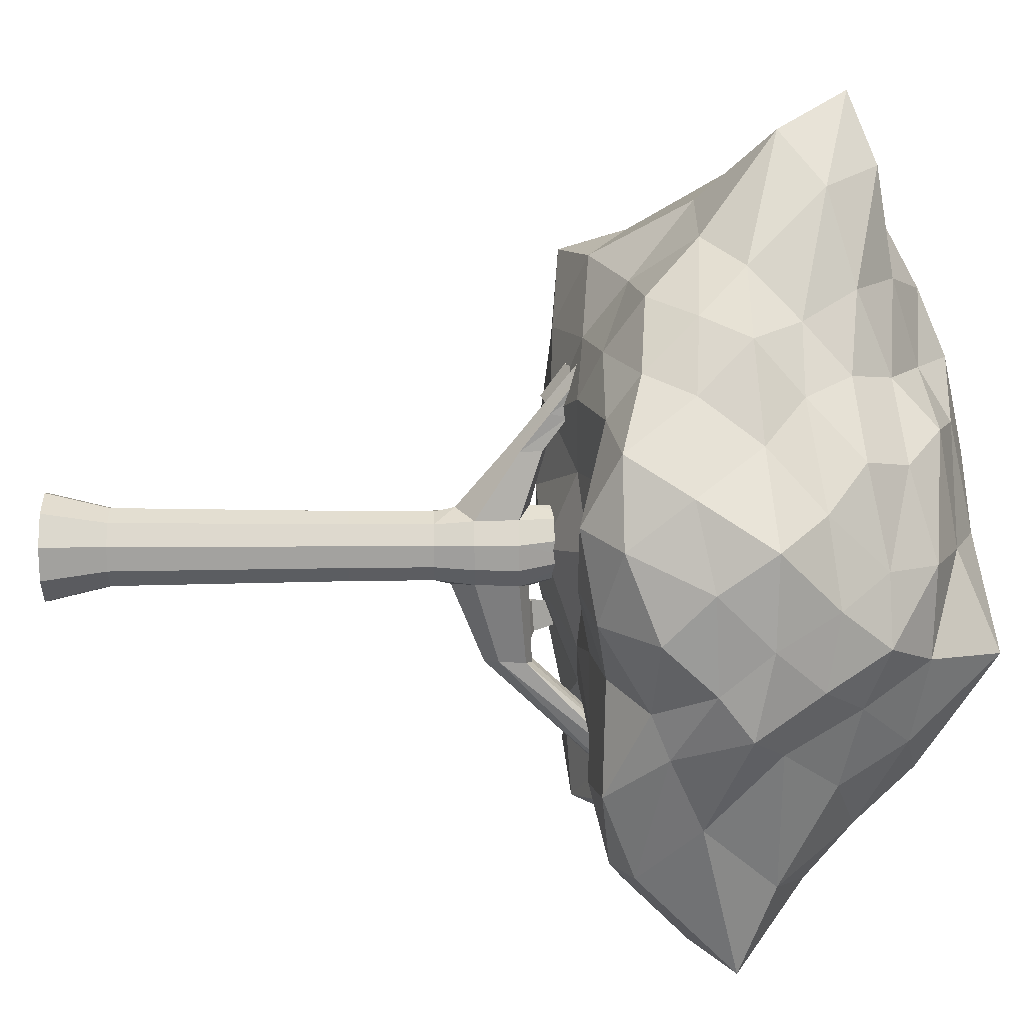
<metadata>
{"format":"obj","ext":"obj","renderer":"f3d","projection":"perspective","resolution":1024,"background":"white","views":[{"elev":34.7,"azim":89.6,"up":"+Z"}]}
</metadata>
<code>
o t3-yellow_Cylinder.026
v 0.1136 1.924 0.03452
v 1.959 2.679 -2.636
v 2.796 2.925 0.8629
v 0.1062 2.846 2.907
v -2.944 2.239 1.253
v -1.643 2.56 -2.576
v 2.608 4.639 -0.9234
v 1.499 4.825 1.972
v -1.995 5.074 3.364
v -2.925 4.142 -0.8605
v -0.1319 4.605 -2.873
v -0.4344 6.067 0.8096
v 1.737 2.206 0.7298
v 1.507 2.413 -1.535
v 2.681 2.435 -0.9914
v 0.08076 2.238 -3.186
v -0.8943 1.956 -1.403
v 0.1241 2.231 1.791
v 1.785 2.585 2.26
v -1.49 1.907 0.5481
v -1.584 2.378 2.403
v -2.681 2.32 -0.7739
v 0.7494 3.645 -2.883
v -0.9661 3.21 -3.514
v 3.114 3.771 0.02031
v 3.081 3.752 -2.876
v 0.8496 3.798 2.898
v 2.583 3.954 1.733
v -2.705 3.446 2.158
v -1.189 4.126 3.978
v -2.741 3.277 -1.888
v -3.4 3.264 0.2007
v 1.513 4.91 -2.321
v 2.51 5.038 0.6051
v -0.08042 4.842 2.87
v -2.633 4.601 0.9329
v -1.685 4.682 -2.21
v 1.635 6.227 -0.1118
v -0.03911 6.148 -1.057
v 0.6259 5.624 1.758
v -1.274 5.627 2.192
v -1.627 5.916 0.04633
v 0.8446 2.338 0.5031
v 1.793 2.626 -2.136
v 2.671 2.862 -0.003306
v 0.9144 2.653 -2.596
v -1.268 2.256 -1.993
v 0.1134 2.246 0.9486
v 0.899 2.789 2.556
v -0.6702 1.855 0.2748
v -2.381 2.099 2.028
v -2.104 2.581 -1.573
v 1.323 3.096 -2.754
v -0.5765 4.088 -3.056
v 2.951 3.444 0.4118
v 2.872 4.104 -1.946
v 0.5144 3.322 2.938
v 2.042 4.429 1.768
v -2.937 2.656 1.9
v -1.731 4.836 4.123
v -2.136 3.044 -2.205
v -3.138 3.718 -0.3494
v 2.158 4.889 -1.771
v 2.081 5.023 1.164
v -1.179 5.109 3.597
v -2.676 4.466 -0.09161
v -0.8951 4.656 -2.558
v 2.146 5.346 -0.7673
v -0.2383 6.07 -0.04527
v 1.185 5.263 1.729
v -1.621 5.294 2.725
v -2.171 4.985 -0.7032
v 2.326 2.369 0.7518
v 0.7103 2.244 -0.718
v 2.49 2.525 -1.982
v -0.7488 2.161 -3.107
v -0.3679 1.882 -0.714
v 0.1192 2.465 2.317
v 2.36 2.595 1.586
v -2.239 2.019 0.8655
v -0.6936 2.733 2.615
v -2.838 2.284 0.07503
v 0.2899 4.101 -2.864
v -1.272 2.655 -3.261
v 2.813 4.088 -0.3754
v 2.578 3.302 -2.884
v 1.062 4.279 2.397
v 2.699 3.401 1.354
v -2.257 4.462 2.64
v -0.4717 3.373 3.22
v -2.915 3.553 -1.379
v -3.209 2.741 0.6914
v 0.6328 4.711 -2.516
v 2.548 4.818 -0.04798
v 0.629 4.755 2.355
v -2.252 4.721 1.901
v -2.305 4.384 -1.572
v 0.4847 6.063 0.4755
v -0.1186 5.138 -2.179
v -0.05305 5.856 1.408
v -0.9092 5.9 1.624
v -1.074 5.963 0.6114
v -0.9216 5.953 -0.3901
v -0.9062 5.225 -1.761
v -1.684 5.175 -1.161
v -1.444 5.627 0.924
v -1.995 5.178 0.06457
v -1.868 5.158 1.429
v -0.3844 5.544 1.825
v -0.715 5.276 2.625
v 0.2961 5.181 2.129
v 1.126 5.809 0.7399
v 1.737 5.525 0.9923
v 2.086 5.489 0.166
v 0.8347 6.177 -0.6886
v 1.663 5.521 -1.484
v 0.7529 5.386 -1.902
v -1.356 4.128 -2.715
v -1.807 3.508 -2.635
v -2.196 3.992 -2.076
v -3.049 3.903 0.6423
v -3.147 3.23 1.35
v -2.71 4.084 1.633
v -0.6864 4.57 3.635
v -0.000248 3.792 3.174
v 0.3638 4.292 2.785
v 2.551 4.546 1.065
v 2.875 3.937 0.8571
v 2.825 4.424 0.3583
v 2.201 4.446 -2.445
v 1.874 3.819 -2.799
v 1.092 4.249 -2.544
v -3.145 3.135 -0.8392
v -2.716 2.778 -1.299
v -3.11 2.7 -0.3131
v -1.99 4.191 3.393
v -2.213 2.783 2.349
v -1.341 3.38 3.146
v 1.623 3.872 2.233
v 1.255 3.274 2.536
v 2.172 3.217 2.035
v 2.948 3.369 -1.172
v 2.844 3.041 -0.4072
v 2.85 2.755 -1.853
v -0.1206 3.548 -3.178
v 0.4679 2.797 -3.187
v -0.4407 2.628 -3.483
v -1.71 2.245 -1.084
v -1.18 1.962 -0.4073
v -2.109 2.093 -0.1653
v -1.596 2.028 1.573
v -0.6651 1.997 1.132
v -0.6771 2.301 1.995
v 0.9799 2.465 2.103
v 0.9823 2.495 1.362
v 1.889 2.209 1.531
v -0.4353 2.164 -2.305
v 0.7042 2.677 -2.097
v 0.255 2.278 -1.518
v 2.094 2.471 -0.04319
v 1.364 2.342 -0.2904
v 2.128 2.326 -1.277
v -0.5633 -3.003 0.009833
v -0.4291 1.765 0.00749
v -0.4615 -3.003 -0.3233
v -0.348 1.681 -0.2438
v -0.1834 -3.003 -0.5329
v -0.1383 1.681 -0.4019
v 0.1647 -3.003 -0.539
v 0.1221 1.779 -0.4003
v 0.4499 -3.003 -0.3392
v 0.3393 1.681 -0.2558
v 0.5633 -3.003 -0.009832
v 0.4248 1.681 -0.007415
v 0.4615 -3.003 0.3233
v 0.348 1.681 0.2438
v 0.1834 -3.003 0.5329
v 0.1383 1.681 0.4019
v -0.1647 -3.003 0.539
v -0.1236 1.785 0.4039
v -0.4499 -3.003 0.3392
v -0.3393 1.681 0.2558
v -0.3647 -0.06966 0.006365
v -0.2988 0.1248 -0.2093
v -0.1187 0 -0.345
v 0.1066 0 -0.3489
v 0.2913 0 -0.2196
v 0.3647 0 -0.006365
v 0.2988 0 0.2093
v 0.1187 0 0.345
v -0.1066 0 0.3489
v -0.2913 0.1248 0.2196
v -1.304 4.302 0.02277
v -1.286 4.302 -0.03634
v -1.237 4.302 -0.07353
v -1.175 4.302 -0.07461
v -1.125 4.302 -0.03916
v -1.105 4.302 0.01928
v -1.123 4.302 0.07838
v -1.172 4.302 0.1156
v -1.234 4.302 0.1167
v -1.284 4.302 0.08121
v -0.03418 2.913 -0.1537
v -0.03096 3.022 0.00054
v -0.4533 2.913 0.1622
v -0.5061 2.913 0.008835
v -0.0288 2.913 0.1548
v -0.4587 2.913 -0.1463
v -0.3292 2.913 -0.244
v -0.1583 2.913 0.2525
v -0.167 2.913 -0.2468
v -0.3205 2.913 0.2553
v -0.3586 0.9103 0.006259
v -0.2938 0.7158 -0.2058
v -0.1168 0.8406 -0.3392
v 0.1049 0.8406 -0.3431
v 0.2864 0.8406 -0.2159
v 0.3586 0.8406 -0.006259
v 0.2938 0.8406 0.2058
v 0.1168 0.8406 0.3392
v -0.1049 0.8406 0.3431
v -0.2864 0.7158 0.2159
v 0.2247 2.29 -0.003921
v -0.4726 2.404 0.008248
v 0.1269 2.404 0.1916
v -0.2504 2.404 -0.3092
v -0.03578 2.404 0.3142
v -0.04672 2.404 -0.3128
v -0.2394 2.404 0.3178
v 0.1201 2.404 -0.1959
v -0.4062 2.404 0.2009
v -0.413 2.404 -0.1866
v 1.595 4.257 -0.09217
v 1.544 4.425 -0.07818
v 1.545 4.462 -0.02697
v 1.546 4.425 0.02424
v 1.63 4.219 -0.02845
v 1.598 4.257 0.03644
v 1.056 3.197 -0.01844
v 0.9913 3.273 0.1118
v 0.8841 3.612 -0.1182
v 0.9868 3.273 -0.1463
v 0.8877 3.612 0.08729
v 0.8862 3.684 -0.01547
v -0.4049 1.128 0.007068
v -0.3351 1.241 -0.2348
v -0.1332 1.241 -0.387
v 0.1175 0.9984 -0.3843
v 0.3267 1.241 -0.2463
v 0.4091 1.241 -0.00714
v 0.3351 1.241 0.2348
v 0.1332 1.241 0.387
v -0.1178 1.045 0.3853
v -0.3267 1.241 0.2463
v 0.6318 2.966 -2.271
v 0.4873 2.952 -2.321
v 0.7497 2.871 -2.298
v 0.4861 2.866 -2.548
v 0.622 2.819 -2.676
v 0.7387 2.788 -2.526
v 0.2671 1.326 -1.245
v 0.3966 1.476 -1.16
v 0.4044 1.749 -1.165
v 0.1119 1.476 -1.247
v 0.2699 1.81 -1.255
v 0.1087 1.749 -1.256
v 0.8231 3.441 -2.589
v 0.7765 3.437 -2.605
v 0.8611 3.411 -2.598
v 0.7761 3.409 -2.678
v 0.8199 3.394 -2.719
v 0.8575 3.384 -2.671
v -0.5575 2.678 1.968
v -0.4645 2.659 1.998
v -0.6326 2.613 1.972
v -0.464 2.571 2.127
v -0.5515 2.533 2.186
v -0.6259 2.527 2.102
v -0.1339 1.908 1.031
v -0.1365 1.688 1.024
v -0.2615 1.591 1.023
v -0.372 1.908 0.9584
v -0.2645 1.96 1.032
v -0.3657 1.688 0.9536
v -1.141 3.458 2.075
v -1.064 3.442 2.1
v -1.203 3.404 2.078
v -1.064 3.37 2.206
v -1.136 3.338 2.255
v -1.198 3.333 2.185
v -1.143 1.766 -0.07022
v -1.172 1.796 0.02046
v -1.163 1.566 0.0203
v -1.14 1.766 0.1101
v -1.138 1.607 -0.06696
v -1.135 1.607 0.1066
v -0.7795 1.255 0.01361
v -0.7364 1.325 -0.1356
v -0.7312 1.325 0.1612
v -0.7444 1.596 -0.1412
v -0.7944 1.648 0.01387
v -0.739 1.596 0.1671
v 0.3617 1.358 -0.7029
v 0.3719 1.715 -0.7106
v 0.196 1.795 -0.8276
v 0.1923 1.162 -0.8147
v -0.01065 1.358 -0.8168
v -0.01481 1.715 -0.8289
v -0.5507 1.994 -1.088
v -0.4903 2.052 -1.3
v -0.5528 2.17 -1.094
v -0.4918 2.187 -1.305
v -0.2858 1.627 -1.278
v -0.2883 1.839 -1.286
v -0.3807 1.536 -0.9457
v -0.3839 1.812 -0.955
v -0.3977 3.376 -0.1155
v -0.7612 3.839 -0.07735
v -0.7303 3.376 0.1352
v -1.007 3.839 0.1082
v -0.7346 3.376 -0.1097
v -1.01 3.839 -0.073
v -0.7467 3.875 0.01303
v -0.3888 3.449 0.006787
v -1.038 3.839 0.01812
v -0.7722 3.376 0.01348
v -0.758 3.839 0.1039
v -0.3934 3.376 0.1294
v -0.9344 3.839 -0.1303
v -0.6318 3.376 -0.1872
v -0.8341 3.839 0.1612
v -0.4962 3.376 0.2068
v -0.8392 3.839 -0.132
v -0.5031 3.376 -0.1894
v -0.9293 3.839 0.1629
v -0.6249 3.376 0.2091
v -0.3711 4.118 -0.9498
v -0.4888 4.267 -0.9375
v -0.5449 4.267 -0.9546
v -0.4469 4.118 -0.973
v -0.5141 4.267 -0.9552
v -0.4053 4.118 -0.9737
v -0.6817 3.615 -0.3986
v -0.7176 3.615 -0.4237
v -0.6221 3.402 -0.4491
v -0.5629 3.402 -0.4501
v -0.7614 3.615 -0.423
v -0.5144 3.402 -0.4161
v -0.2441 2.158 1.354
v -0.3543 2.408 1.676
v -0.4589 2.143 1.296
v -0.5457 2.378 1.634
v -0.4524 1.968 1.336
v -0.5391 2.247 1.719
v -0.3548 2.277 1.759
v -0.2456 1.982 1.392
v -0.4549 2.219 1.798
v -0.3582 1.905 1.411
v -0.4598 2.438 1.656
v -0.3621 2.199 1.344
v -1.356 2.584 1.268
v -1.382 2.655 1.37
v -1.354 2.531 1.28
v -1.38 2.615 1.396
v -0.7871 2.133 1.632
v -0.7139 1.897 1.309
v -0.7193 2.044 1.275
v -0.7927 2.243 1.561
v 0.8011 3.082 0.1293
v 0.7961 3.082 -0.1572
v 0.6844 3.539 -0.01195
v 0.8734 2.997 -0.01524
v 0.682 3.458 -0.126
v 0.686 3.458 0.1021
v 0.4725 4.099 -0.06595
v 0.4745 4.099 0.04942
v 0.4737 4.14 -0.008269
v 0.3604 4.058 -0.006291
v 0.3591 4.013 -0.07034
v 0.3613 4.013 0.05776
v -0.3324 -2.364 -0.2328
v -0.1321 -2.364 -0.3838
v 0.1186 -2.364 -0.3881
v 0.324 -2.364 -0.2443
v 0.4057 -2.364 -0.00708
v 0.3324 -2.364 0.2328
v 0.1321 -2.364 0.3838
v -0.1186 -2.364 0.3881
v -0.324 -2.364 0.2443
v -0.4057 -2.364 0.007081
v -0.1223 0.16 -0.01754
v -0.08725 0.2633 -0.1321
v -0.08327 0.2633 0.09574
v -0.119 0.6806 -0.0176
v -0.0846 0.5773 -0.1302
v -0.08069 0.5773 0.09378
v 0.05871 0.6373 -0.001025
v 0.007439 0.1206 -0.00013
f 1 74 43
f 2 44 46
f 1 43 48
f 1 48 50
f 1 50 77
f 2 46 53
f 3 45 55
f 4 49 57
f 5 51 59
f 6 52 61
f 2 53 86
f 3 55 88
f 4 57 90
f 5 59 92
f 6 61 84
f 7 63 68
f 8 64 70
f 9 65 71
f 10 66 72
f 11 67 99
f 39 103 69
f 39 104 103
f 37 97 105
f 42 106 102
f 42 107 106
f 36 96 108
f 41 109 101
f 41 110 109
f 35 95 111
f 40 112 100
f 40 113 112
f 34 94 114
f 38 115 98
f 38 116 115
f 33 93 117
f 24 118 54
f 24 119 118
f 31 91 120
f 32 121 62
f 32 122 121
f 29 89 123
f 30 124 60
f 30 125 124
f 27 87 126
f 28 127 58
f 28 128 127
f 25 85 129
f 26 130 56
f 26 131 130
f 23 83 132
f 31 133 91
f 31 134 133
f 22 82 135
f 29 136 89
f 29 137 136
f 21 81 138
f 27 139 87
f 27 140 139
f 19 79 141
f 25 142 85
f 25 143 142
f 15 75 144
f 23 145 83
f 23 146 145
f 16 76 147
f 17 148 47
f 17 149 148
f 20 80 150
f 20 151 80
f 20 152 151
f 18 78 153
f 18 154 78
f 18 155 154
f 13 73 156
f 16 157 76
f 16 158 157
f 14 74 159
f 13 160 73
f 13 161 160
f 14 44 162
f 162 75 15
f 162 44 75
f 44 2 75
f 160 162 15
f 160 161 162
f 161 14 162
f 73 45 3
f 73 160 45
f 160 15 45
f 159 77 17
f 159 74 77
f 74 1 77
f 157 159 17
f 157 158 159
f 158 14 159
f 76 47 6
f 76 157 47
f 157 17 47
f 156 79 19
f 156 73 79
f 73 3 79
f 154 156 19
f 154 155 156
f 155 13 156
f 78 49 4
f 78 154 49
f 154 19 49
f 153 81 21
f 153 78 81
f 78 4 81
f 151 153 21
f 151 152 153
f 152 18 153
f 80 51 5
f 80 151 51
f 151 21 51
f 150 82 22
f 150 80 82
f 80 5 82
f 148 150 22
f 148 149 150
f 149 20 150
f 47 52 6
f 47 148 52
f 148 22 52
f 147 84 24
f 147 76 84
f 76 6 84
f 145 147 24
f 145 146 147
f 146 16 147
f 83 54 11
f 83 145 54
f 145 24 54
f 144 86 26
f 144 75 86
f 75 2 86
f 142 144 26
f 142 143 144
f 143 15 144
f 85 56 7
f 85 142 56
f 142 26 56
f 141 88 28
f 141 79 88
f 79 3 88
f 139 141 28
f 139 140 141
f 140 19 141
f 87 58 8
f 87 139 58
f 139 28 58
f 138 90 30
f 138 81 90
f 81 4 90
f 136 138 30
f 136 137 138
f 137 21 138
f 89 60 9
f 89 136 60
f 136 30 60
f 135 92 32
f 135 82 92
f 82 5 92
f 133 135 32
f 133 134 135
f 134 22 135
f 91 62 10
f 91 133 62
f 133 32 62
f 132 93 33
f 132 83 93
f 83 11 93
f 130 132 33
f 130 131 132
f 131 23 132
f 56 63 7
f 56 130 63
f 130 33 63
f 129 94 34
f 129 85 94
f 85 7 94
f 127 129 34
f 127 128 129
f 128 25 129
f 58 64 8
f 58 127 64
f 127 34 64
f 126 95 35
f 126 87 95
f 87 8 95
f 124 126 35
f 124 125 126
f 125 27 126
f 60 65 9
f 60 124 65
f 124 35 65
f 123 96 36
f 123 89 96
f 89 9 96
f 121 123 36
f 121 122 123
f 122 29 123
f 62 66 10
f 62 121 66
f 121 36 66
f 120 97 37
f 120 91 97
f 91 10 97
f 118 120 37
f 118 119 120
f 119 31 120
f 54 67 11
f 54 118 67
f 118 37 67
f 117 99 39
f 117 93 99
f 93 11 99
f 115 117 39
f 115 116 117
f 116 33 117
f 98 69 12
f 98 115 69
f 115 39 69
f 114 68 38
f 114 94 68
f 94 7 68
f 112 114 38
f 112 113 114
f 113 34 114
f 100 98 12
f 100 112 98
f 112 38 98
f 111 70 40
f 111 95 70
f 95 8 70
f 109 111 40
f 109 110 111
f 110 35 111
f 101 100 12
f 101 109 100
f 109 40 100
f 108 71 41
f 108 96 71
f 96 9 71
f 106 108 41
f 106 107 108
f 107 36 108
f 102 101 12
f 102 106 101
f 106 41 101
f 105 72 42
f 105 97 72
f 97 10 72
f 103 105 42
f 103 104 105
f 104 37 105
f 69 102 12
f 69 103 102
f 103 42 102
f 99 104 39
f 99 67 104
f 67 37 104
f 72 107 42
f 72 66 107
f 66 36 107
f 71 110 41
f 71 65 110
f 65 35 110
f 70 113 40
f 70 64 113
f 64 34 113
f 68 116 38
f 68 63 116
f 63 33 116
f 84 119 24
f 84 61 119
f 61 31 119
f 92 122 32
f 92 59 122
f 59 29 122
f 90 125 30
f 90 57 125
f 57 27 125
f 88 128 28
f 88 55 128
f 55 25 128
f 86 131 26
f 86 53 131
f 53 23 131
f 61 134 31
f 61 52 134
f 52 22 134
f 59 137 29
f 59 51 137
f 51 21 137
f 57 140 27
f 57 49 140
f 49 19 140
f 55 143 25
f 55 45 143
f 45 15 143
f 53 146 23
f 53 46 146
f 46 16 146
f 77 149 17
f 77 50 149
f 50 20 149
f 50 152 20
f 50 48 152
f 48 18 152
f 48 155 18
f 48 43 155
f 43 13 155
f 46 158 16
f 46 44 158
f 44 14 158
f 43 161 13
f 43 74 161
f 74 14 161
f 297 296 293
f 166 247 246
f 262 257 263
f 261 260 262
f 172 250 249
f 174 251 250
f 176 252 251
f 357 276 277
f 318 198 323
f 297 295 298
f 355 274 276
f 181 165 169
f 191 389 388
f 389 183 390
f 190 388 387
f 189 387 386
f 385 189 386
f 384 188 385
f 383 187 384
f 382 186 383
f 381 185 382
f 183 381 390
f 193 201 197
f 325 202 193
f 327 198 199
f 322 195 329
f 331 199 200
f 329 196 333
f 325 194 322
f 335 200 201
f 333 197 318
f 320 201 202
f 231 212 205
f 228 203 230
f 229 210 212
f 224 208 232
f 226 211 228
f 227 207 210
f 232 209 226
f 242 234 233
f 224 205 206
f 239 238 240
f 191 222 192
f 222 393 192
f 190 221 191
f 219 190 189
f 218 189 188
f 217 188 187
f 216 187 186
f 215 186 185
f 214 185 184
f 214 392 395
f 172 223 174
f 164 231 224
f 176 223 225
f 166 226 168
f 178 225 227
f 168 228 170
f 164 232 166
f 180 227 229
f 170 230 172
f 182 229 231
f 238 235 236
f 233 235 237
f 244 236 235
f 239 233 237
f 240 236 243
f 244 234 241
f 373 375 241
f 369 243 374
f 372 242 239
f 244 376 243
f 372 240 369
f 370 241 242
f 221 254 222
f 254 213 222
f 220 253 221
f 219 252 220
f 250 219 218
f 249 218 217
f 248 217 216
f 215 248 216
f 246 215 214
f 213 246 214
f 260 269 257
f 255 268 256
f 261 258 259
f 263 255 265
f 264 256 258
f 265 256 266
f 305 266 308
f 314 310 312
f 305 263 265
f 306 264 261
f 306 262 303
f 304 262 263
f 270 267 271
f 267 272 271
f 260 271 272
f 257 267 255
f 259 270 271
f 258 268 270
f 273 286 274
f 278 287 275
f 352 273 359
f 359 274 350
f 354 275 352
f 357 278 354
f 253 284 254
f 182 284 282
f 180 279 178
f 180 282 283
f 178 280 252
f 253 280 281
f 288 285 289
f 285 290 289
f 278 289 290
f 275 285 273
f 277 288 289
f 276 286 288
f 292 295 293
f 296 292 293
f 301 291 292
f 301 294 302
f 302 296 299
f 300 295 291
f 166 298 300
f 182 299 254
f 164 302 182
f 164 300 301
f 245 298 246
f 245 299 297
f 172 303 304
f 248 303 249
f 248 307 306
f 170 304 305
f 168 307 247
f 170 308 168
f 311 310 309
f 313 309 310
f 314 311 316
f 316 309 315
f 308 315 307
f 308 314 316
f 307 313 264
f 266 313 314
f 205 336 319
f 319 335 320
f 211 317 203
f 346 340 342
f 212 332 336
f 336 331 335
f 206 321 208
f 326 322 321
f 209 334 211
f 344 338 341
f 210 328 332
f 332 327 331
f 208 330 209
f 321 329 330
f 204 328 207
f 328 323 327
f 206 319 326
f 326 320 325
f 204 317 324
f 317 323 324
f 342 338 337
f 340 341 342
f 344 339 347
f 345 339 340
f 348 338 343
f 346 337 348
f 334 348 317
f 317 343 318
f 330 347 345
f 333 347 329
f 333 343 344
f 330 346 334
f 281 353 284
f 358 354 353
f 284 351 282
f 365 363 366
f 283 349 279
f 360 350 349
f 283 351 360
f 360 352 359
f 280 349 356
f 356 350 355
f 281 356 358
f 358 355 357
f 363 362 361
f 367 363 361
f 368 361 362
f 368 364 365
f 352 365 354
f 352 367 368
f 351 366 367
f 353 365 366
f 230 373 370
f 223 369 225
f 204 374 371
f 223 370 372
f 225 374 207
f 204 373 203
f 378 375 379
f 378 376 377
f 244 375 377
f 371 379 373
f 371 380 378
f 374 376 380
f 390 165 163
f 381 167 165
f 167 383 169
f 169 384 171
f 171 385 173
f 173 386 175
f 175 387 177
f 387 179 177
f 389 163 181
f 388 181 179
f 214 394 213
f 222 394 396
f 192 391 183
f 184 391 392
f 218 219 397
f 214 213 397
f 220 221 397
f 215 216 397
f 221 222 397
f 217 218 397
f 219 220 397
f 214 215 397
f 213 222 397
f 216 217 397
f 189 190 398
f 187 188 398
f 191 192 398
f 185 186 398
f 190 191 398
f 183 184 398
f 188 189 398
f 186 187 398
f 192 183 398
f 184 185 398
f 297 299 296
f 166 168 247
f 262 260 257
f 261 259 260
f 172 174 250
f 174 176 251
f 176 178 252
f 357 355 276
f 318 197 198
f 297 293 295
f 355 350 274
f 181 163 165
f 165 167 169
f 169 171 173
f 173 175 169
f 175 177 169
f 177 179 169
f 179 181 169
f 191 192 389
f 389 192 183
f 190 191 388
f 189 190 387
f 385 188 189
f 384 187 188
f 383 186 187
f 382 185 186
f 381 184 185
f 183 184 381
f 195 194 193
f 193 202 201
f 201 200 197
f 200 199 197
f 199 198 197
f 197 196 195
f 195 193 197
f 325 320 202
f 327 323 198
f 322 194 195
f 331 327 199
f 329 195 196
f 325 193 194
f 335 331 200
f 333 196 197
f 320 335 201
f 231 229 212
f 228 211 203
f 229 227 210
f 224 206 208
f 226 209 211
f 227 225 207
f 232 208 209
f 242 241 234
f 224 231 205
f 239 237 238
f 191 221 222
f 222 396 393
f 190 220 221
f 219 220 190
f 218 219 189
f 217 218 188
f 216 217 187
f 215 216 186
f 214 215 185
f 214 184 392
f 172 230 223
f 164 182 231
f 176 174 223
f 166 232 226
f 178 176 225
f 168 226 228
f 164 224 232
f 180 178 227
f 170 228 230
f 182 180 229
f 238 237 235
f 233 234 235
f 244 243 236
f 239 242 233
f 240 238 236
f 244 235 234
f 373 379 375
f 369 240 243
f 372 370 242
f 244 377 376
f 372 239 240
f 370 373 241
f 221 253 254
f 254 245 213
f 220 252 253
f 219 251 252
f 250 251 219
f 249 250 218
f 248 249 217
f 215 247 248
f 246 247 215
f 213 245 246
f 260 272 269
f 255 267 268
f 261 264 258
f 263 257 255
f 264 266 256
f 265 255 256
f 305 265 266
f 314 313 310
f 305 304 263
f 306 307 264
f 306 261 262
f 304 303 262
f 270 268 267
f 267 269 272
f 260 259 271
f 257 269 267
f 259 258 270
f 258 256 268
f 273 285 286
f 278 290 287
f 352 275 273
f 359 273 274
f 354 278 275
f 357 277 278
f 253 281 284
f 182 254 284
f 180 283 279
f 180 182 282
f 178 279 280
f 253 252 280
f 288 286 285
f 285 287 290
f 278 277 289
f 275 287 285
f 277 276 288
f 276 274 286
f 292 291 295
f 296 294 292
f 301 300 291
f 301 292 294
f 302 294 296
f 300 298 295
f 166 246 298
f 182 302 299
f 164 301 302
f 164 166 300
f 245 297 298
f 245 254 299
f 172 249 303
f 248 306 303
f 248 247 307
f 170 172 304
f 168 308 307
f 170 305 308
f 311 312 310
f 313 315 309
f 314 312 311
f 316 311 309
f 308 316 315
f 308 266 314
f 307 315 313
f 266 264 313
f 205 212 336
f 319 336 335
f 211 334 317
f 346 345 340
f 212 210 332
f 336 332 331
f 206 326 321
f 326 325 322
f 209 330 334
f 344 343 338
f 210 207 328
f 332 328 327
f 208 321 330
f 321 322 329
f 204 324 328
f 328 324 323
f 206 205 319
f 326 319 320
f 204 203 317
f 317 318 323
f 342 341 338
f 340 339 341
f 344 341 339
f 345 347 339
f 348 337 338
f 346 342 337
f 334 346 348
f 317 348 343
f 330 329 347
f 333 344 347
f 333 318 343
f 330 345 346
f 281 358 353
f 358 357 354
f 284 353 351
f 365 364 363
f 283 360 349
f 360 359 350
f 283 282 351
f 360 351 352
f 280 279 349
f 356 349 350
f 281 280 356
f 358 356 355
f 363 364 362
f 367 366 363
f 368 367 361
f 368 362 364
f 352 368 365
f 352 351 367
f 351 353 366
f 353 354 365
f 230 203 373
f 223 372 369
f 204 207 374
f 223 230 370
f 225 369 374
f 204 371 373
f 378 377 375
f 378 380 376
f 244 241 375
f 371 378 379
f 371 374 380
f 374 243 376
f 390 381 165
f 381 382 167
f 167 382 383
f 169 383 384
f 171 384 385
f 173 385 386
f 175 386 387
f 387 388 179
f 389 390 163
f 388 389 181
f 214 395 394
f 222 213 394
f 192 393 391
f 184 183 391

</code>
